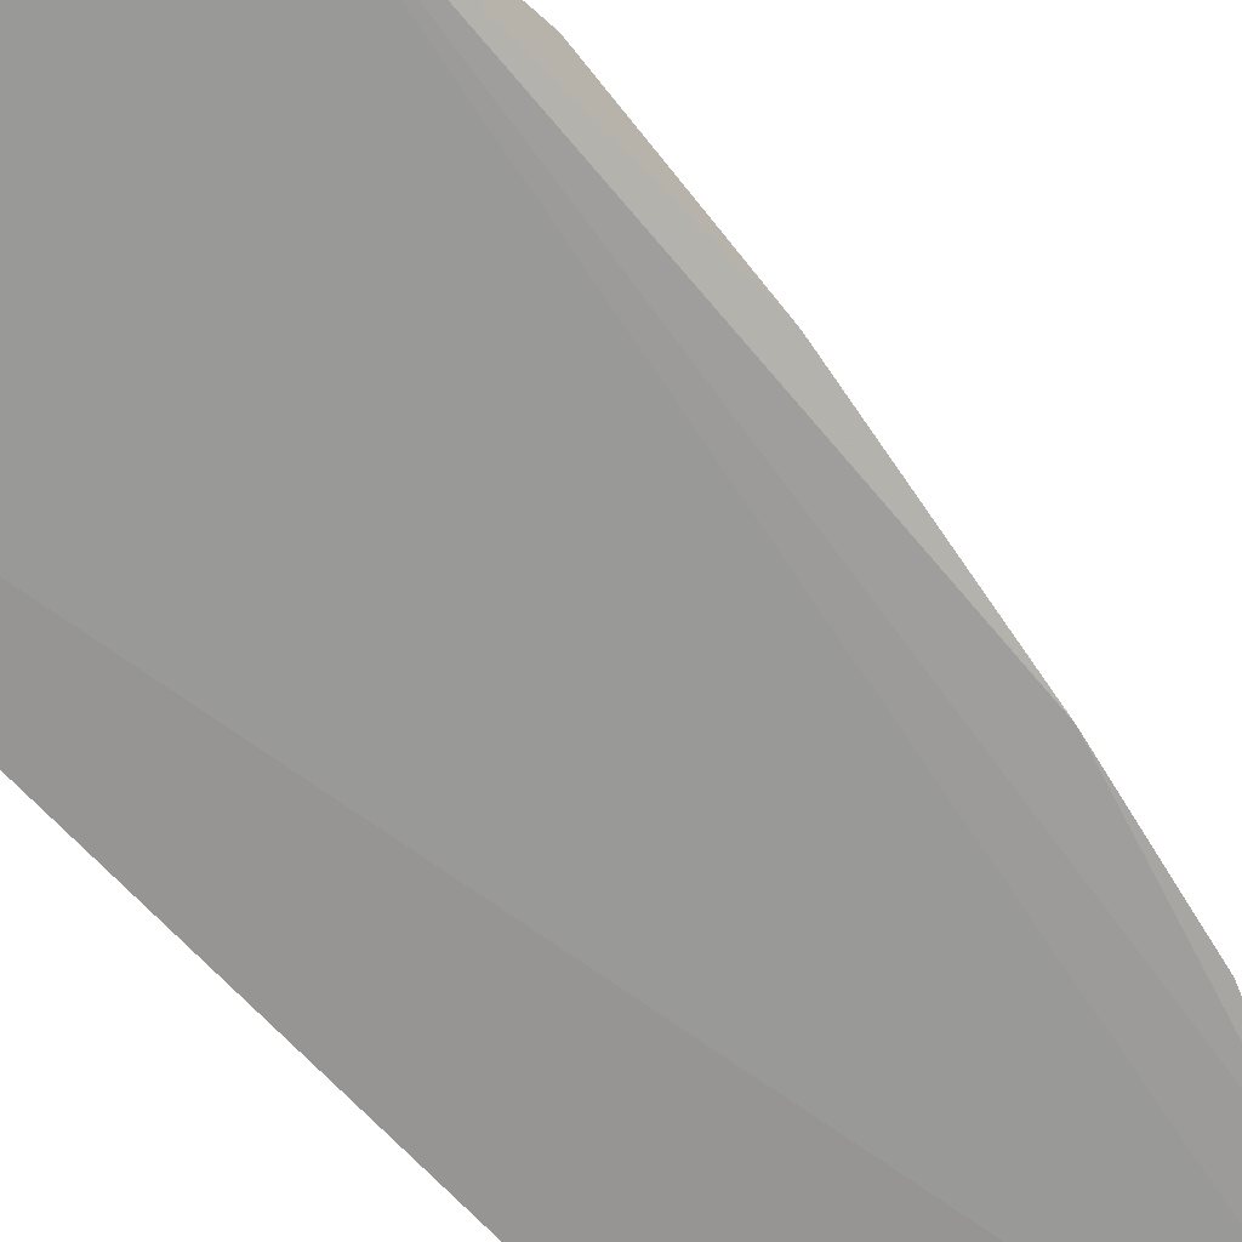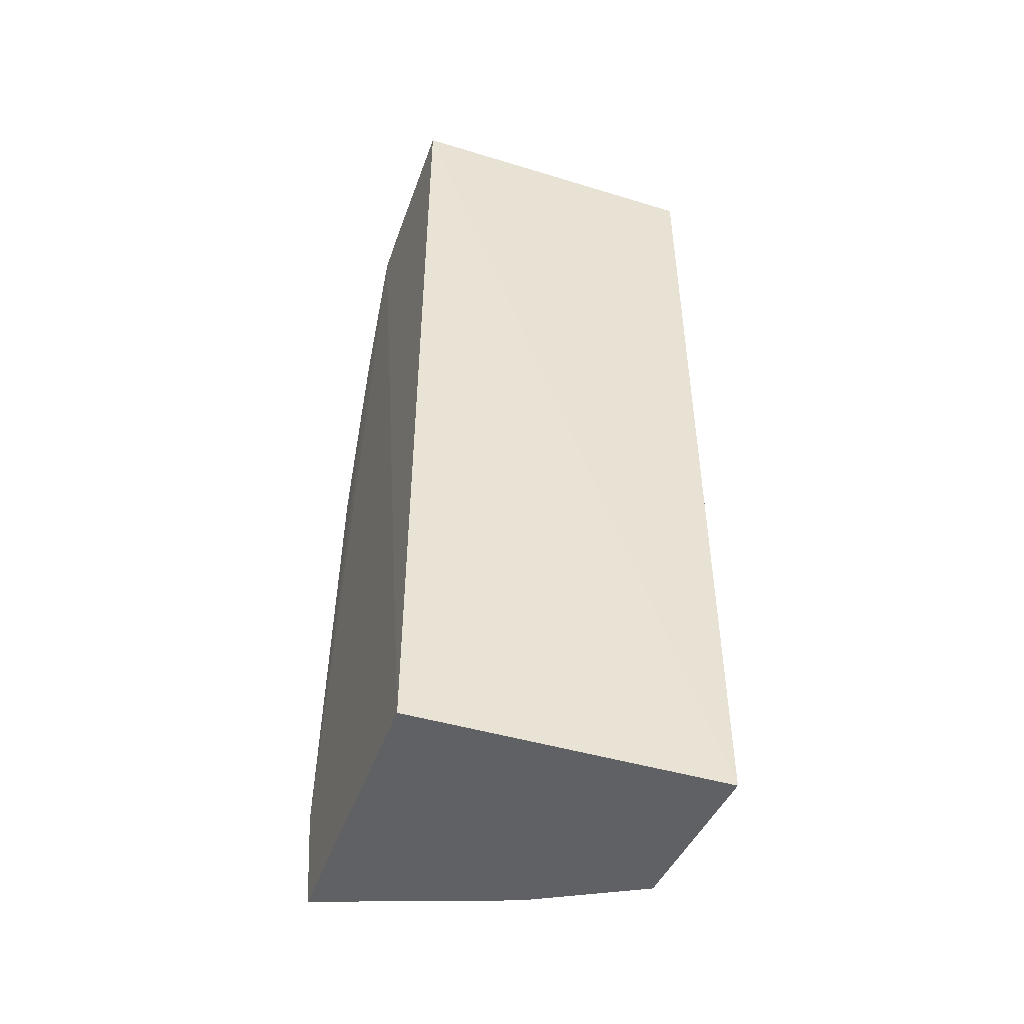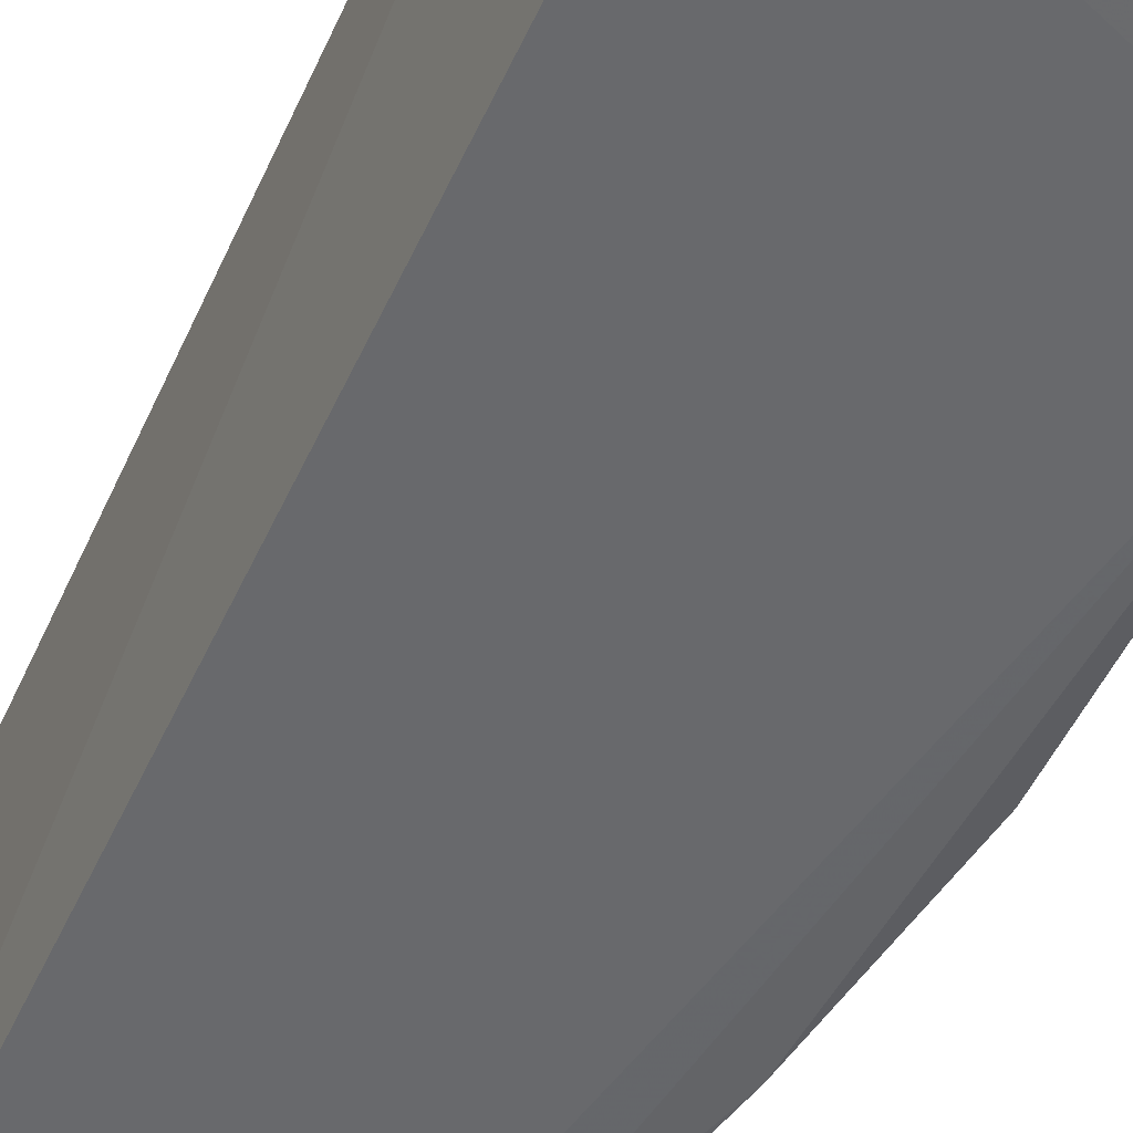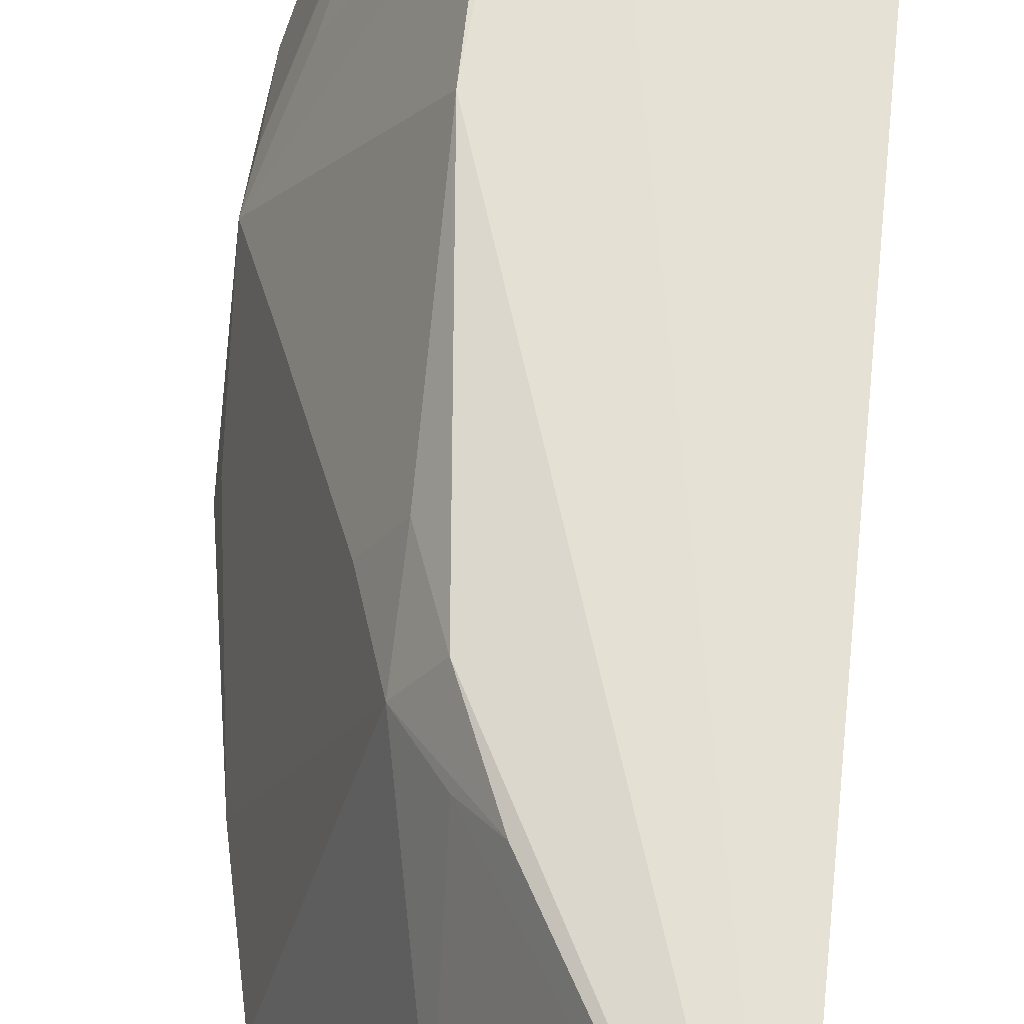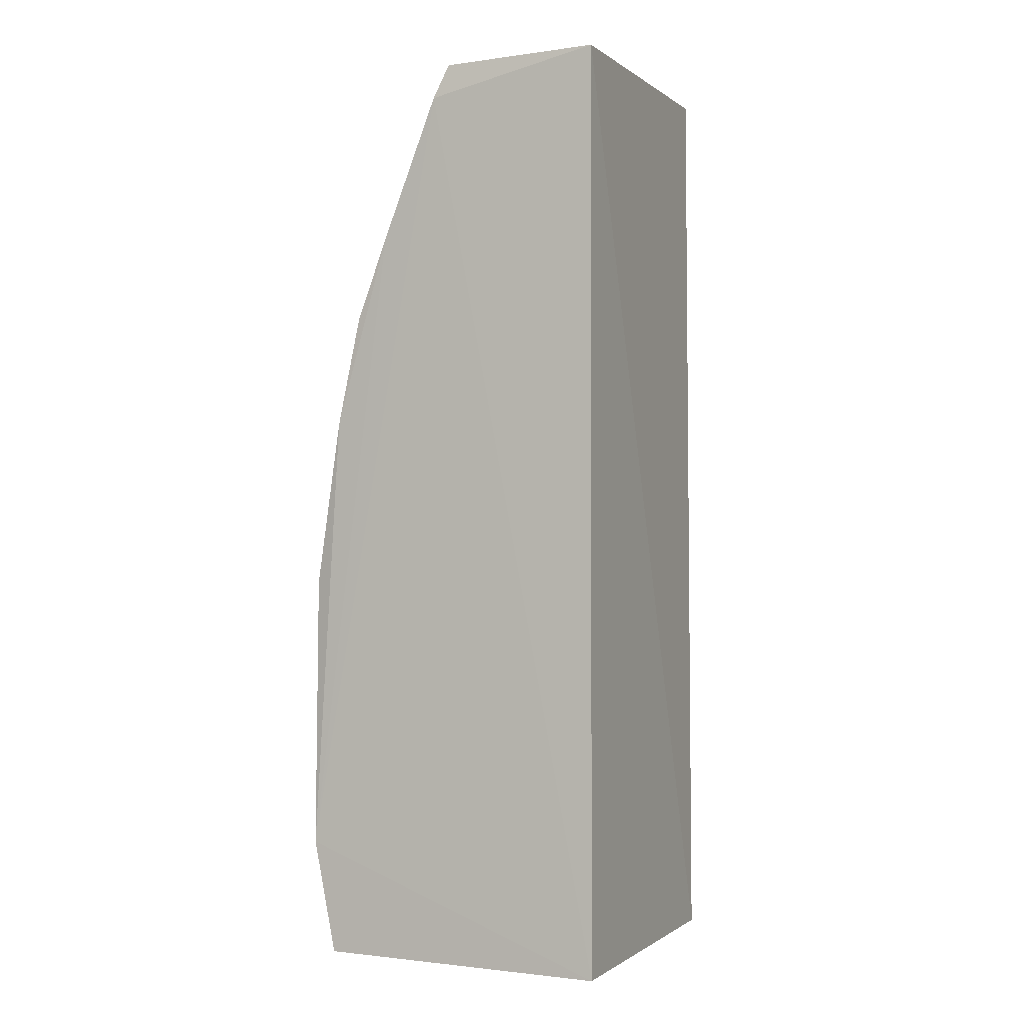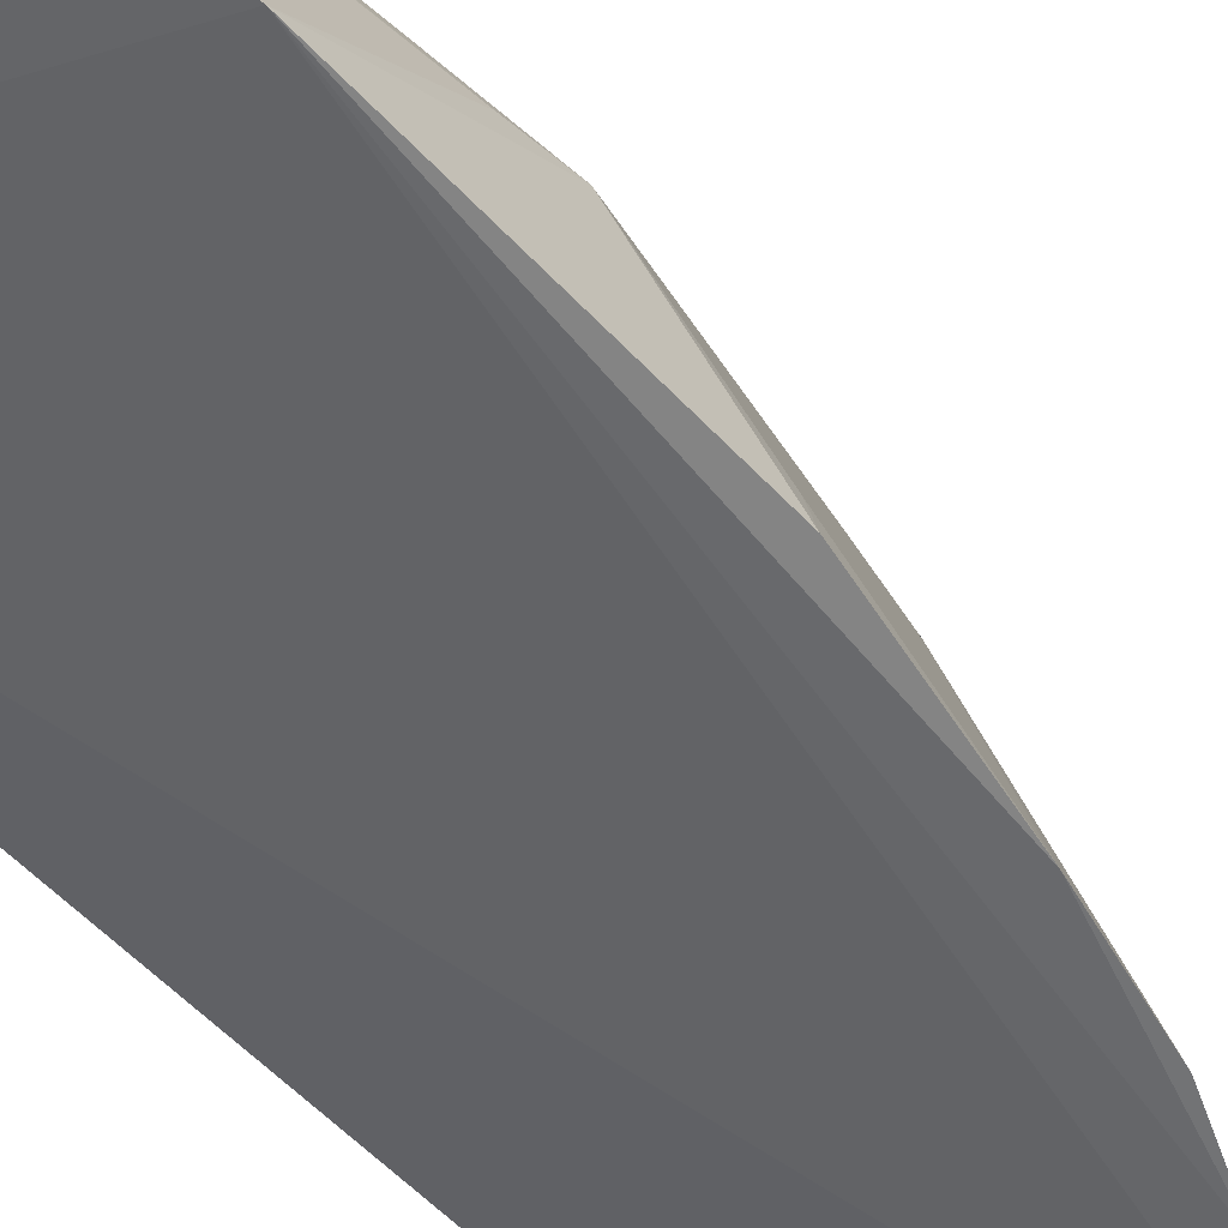
<metadata>
{"format":"obj","ext":"obj","renderer":"f3d","projection":"perspective","resolution":1024,"background":"white","views":[{"elev":-70.0,"azim":-136.5,"up":"+Y"},{"elev":-47.9,"azim":72.0,"up":"+Z"},{"elev":-51.9,"azim":155.9,"up":"+Y"},{"elev":61.7,"azim":5.4,"up":"+Y"},{"elev":-0.6,"azim":24.2,"up":"+Z"},{"elev":-51.9,"azim":-139.7,"up":"+Y"}]}
</metadata>
<code>
v -0.009488 0.008528 0.005783
v -0.009424 0.005804 0.005752
v -0.009424 0.008497 -0.002325
v -0.01087 0.008362 -0.002297
v -0.01187 0.005728 0.002526
v -0.01078 0.005764 0.005707
v -0.01087 0.008305 0.002961
v -0.009424 0.005804 -0.002325
v -0.01091 0.005724 0.005416
v -0.01109 0.008347 0.0005904
v -0.01081 0.00716 0.004399
v -0.01193 0.00574 -0.002291
v -0.01209 0.006453 7.309e-05
v -0.01058 0.00643 0.005628
v -0.01083 0.008103 0.003402
v -0.01167 0.005735 0.00347
v -0.01211 0.00572 -0.001301
v -0.01111 0.007917 0.002976
v -0.01107 0.008339 -0.0005782
v -0.01137 0.007397 -0.002292
v -0.0106 0.008325 0.003665
v -0.01139 0.005723 0.00419
v -0.01211 0.005764 0.001076
v -0.01109 0.008102 0.002304
v -0.01205 0.006433 -0.0003108
v -0.01182 0.006876 -0.0005794
v -0.01207 0.005957 0.001049
v -0.01182 0.00688 0.0008323
v -0.01158 0.007126 -0.00156
v -0.01132 0.007655 0.002275
f 1 2 3
f 1 3 4
f 6 2 1
f 8 3 2
f 9 2 6
f 9 8 2
f 10 7 1
f 10 1 4
f 12 4 3
f 12 3 8
f 14 6 1
f 14 9 6
f 15 14 1
f 15 11 14
f 17 12 8
f 17 8 9
f 18 5 16
f 18 11 15
f 18 16 9
f 18 14 11
f 18 9 14
f 19 13 10
f 19 10 4
f 20 4 12
f 20 19 4
f 21 15 1
f 21 1 7
f 21 18 15
f 21 7 18
f 22 16 5
f 22 9 16
f 22 17 9
f 22 5 17
f 23 17 5
f 23 13 17
f 24 18 7
f 24 7 10
f 25 17 13
f 25 20 12
f 25 12 17
f 26 13 19
f 26 19 20
f 26 25 13
f 27 23 5
f 27 5 13
f 27 13 23
f 28 24 10
f 28 10 13
f 28 13 5
f 29 26 20
f 29 20 25
f 29 25 26
f 30 18 24
f 30 24 28
f 30 28 5
f 30 5 18

</code>
